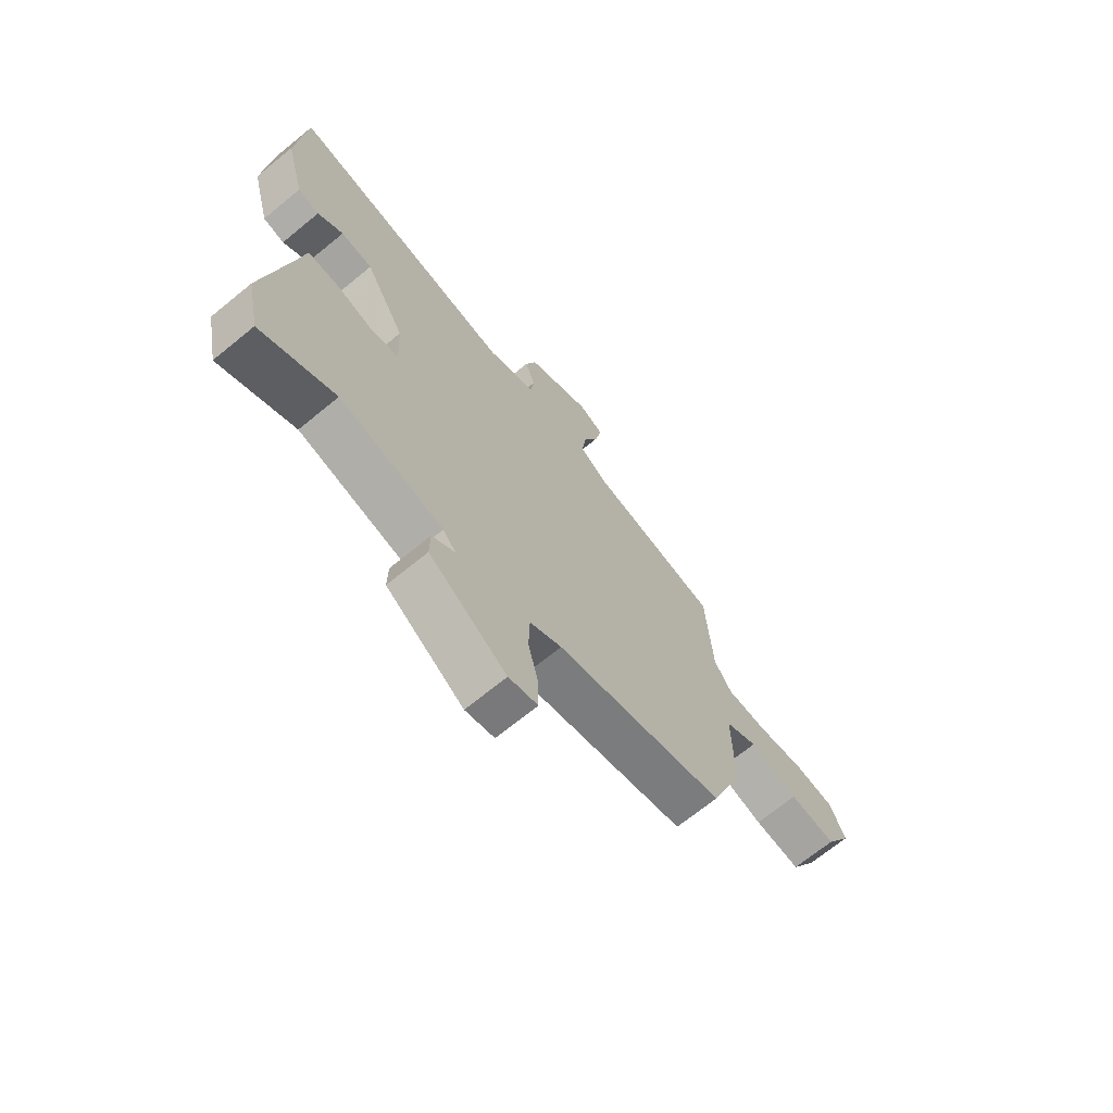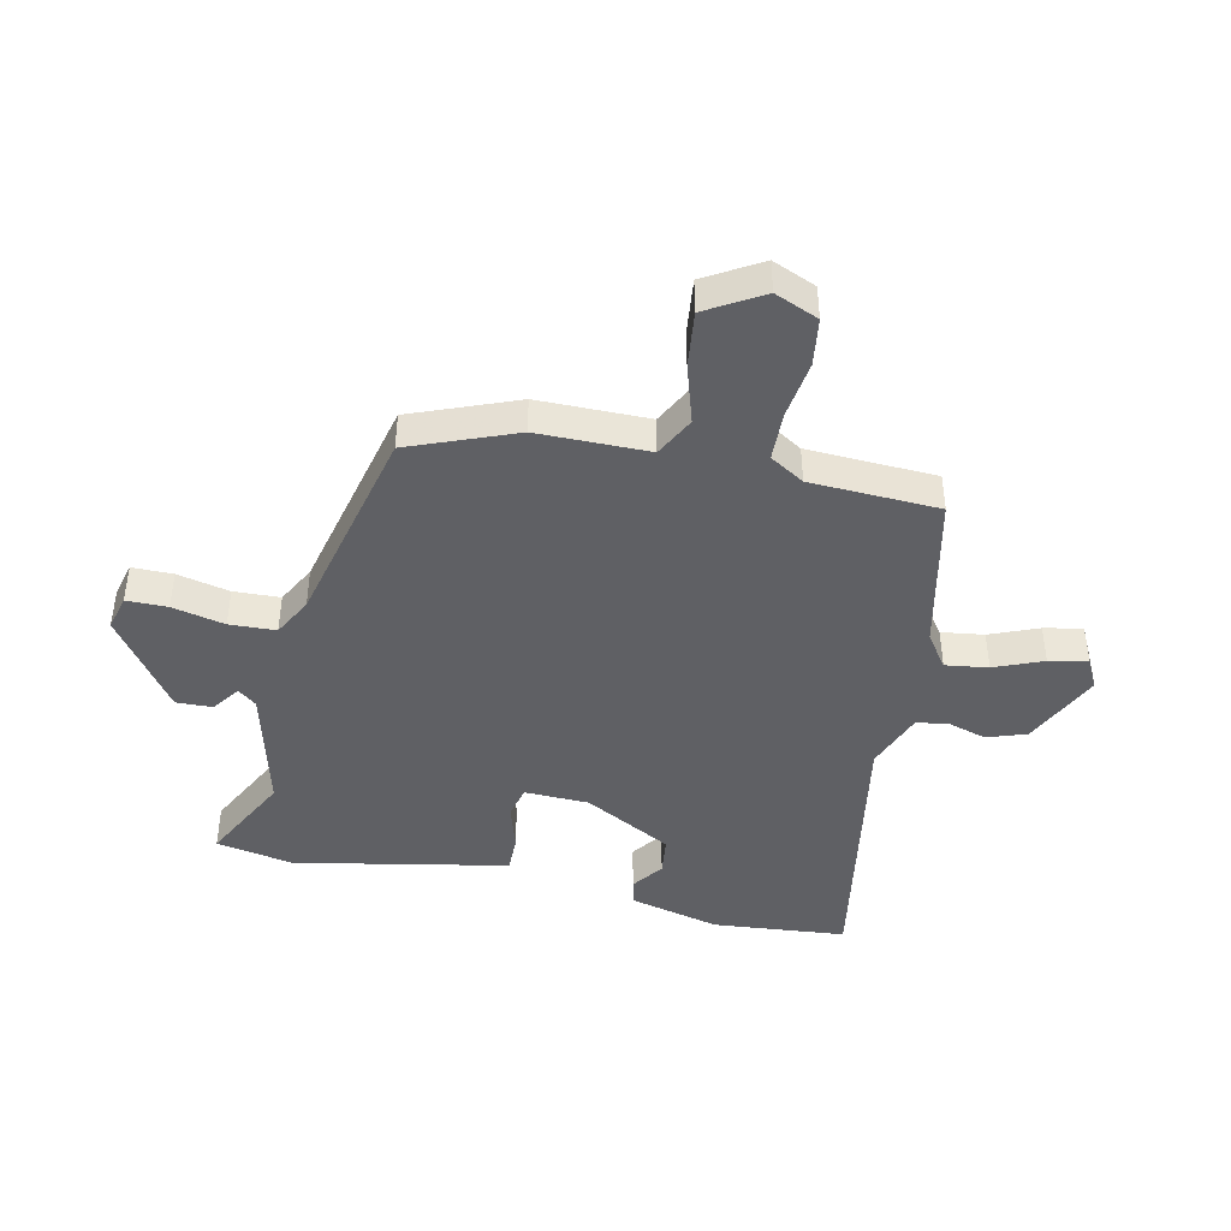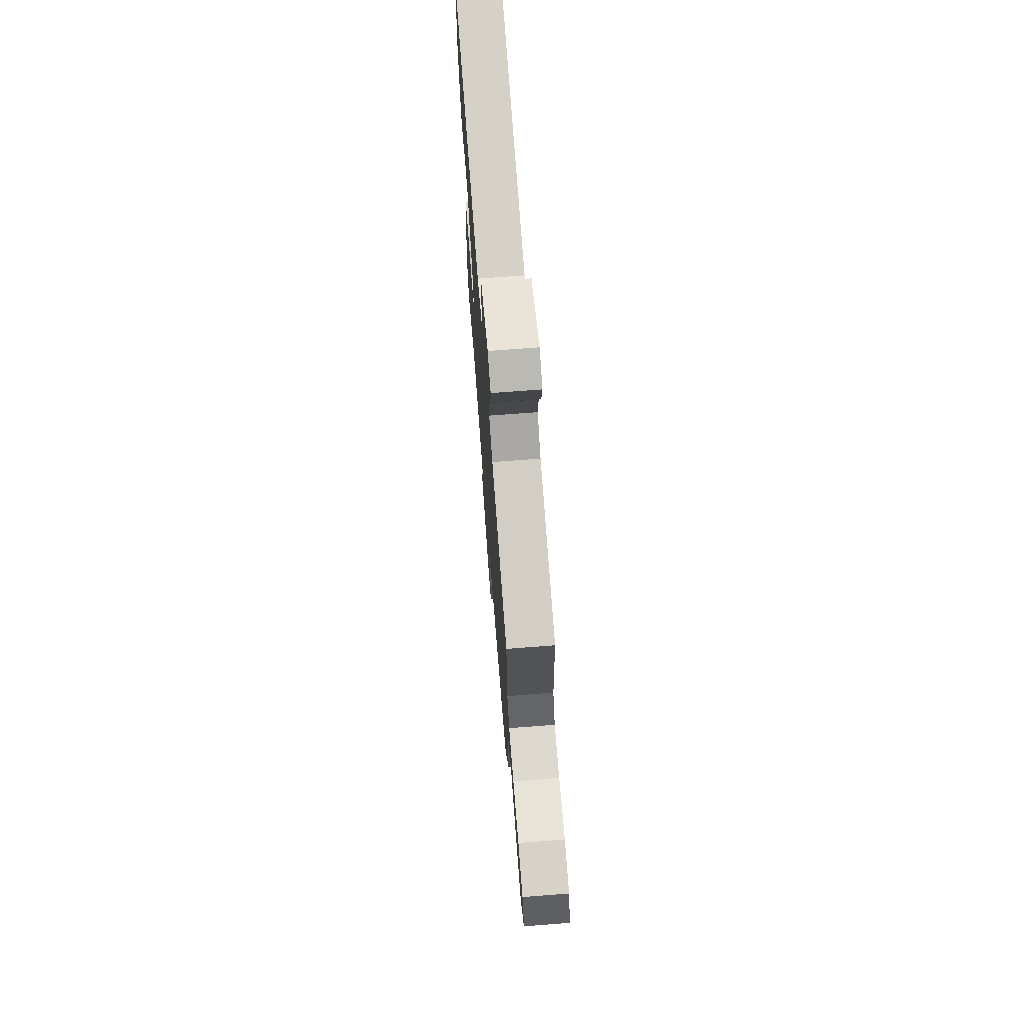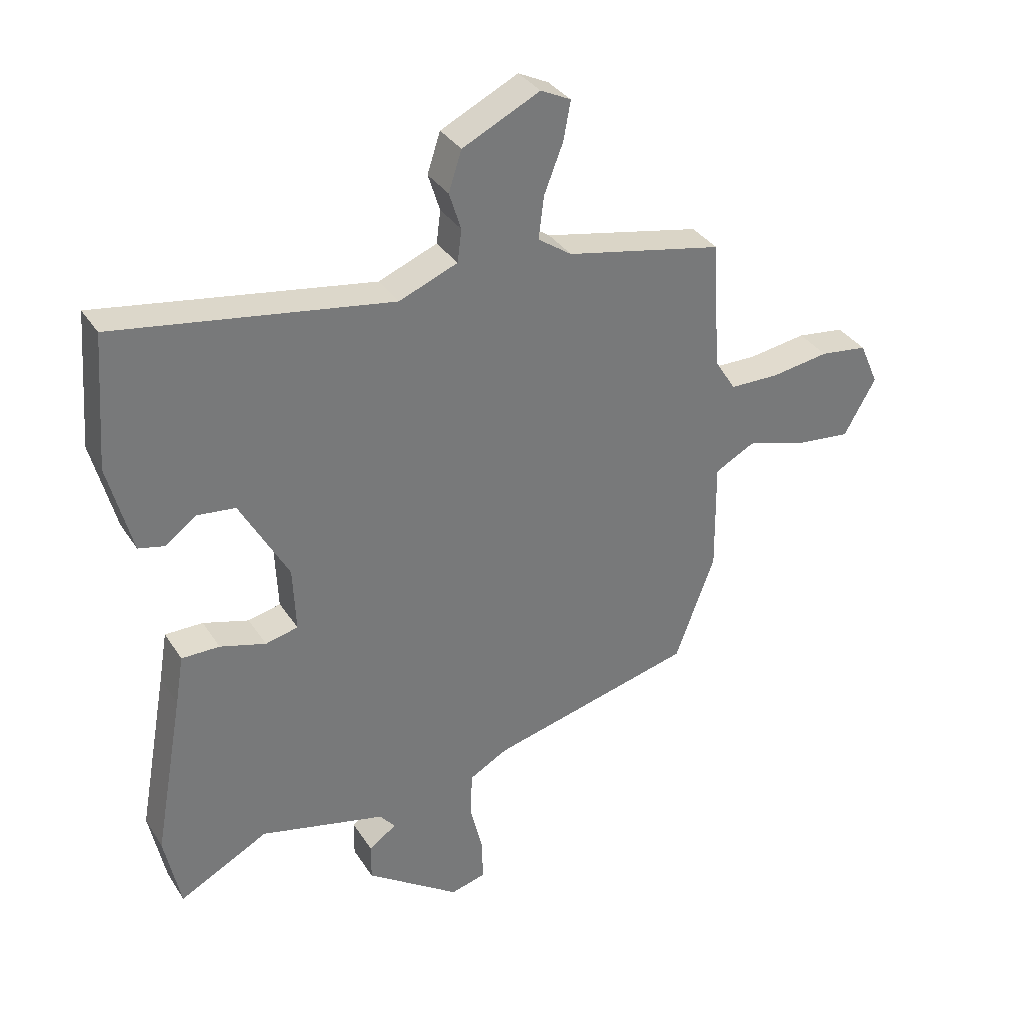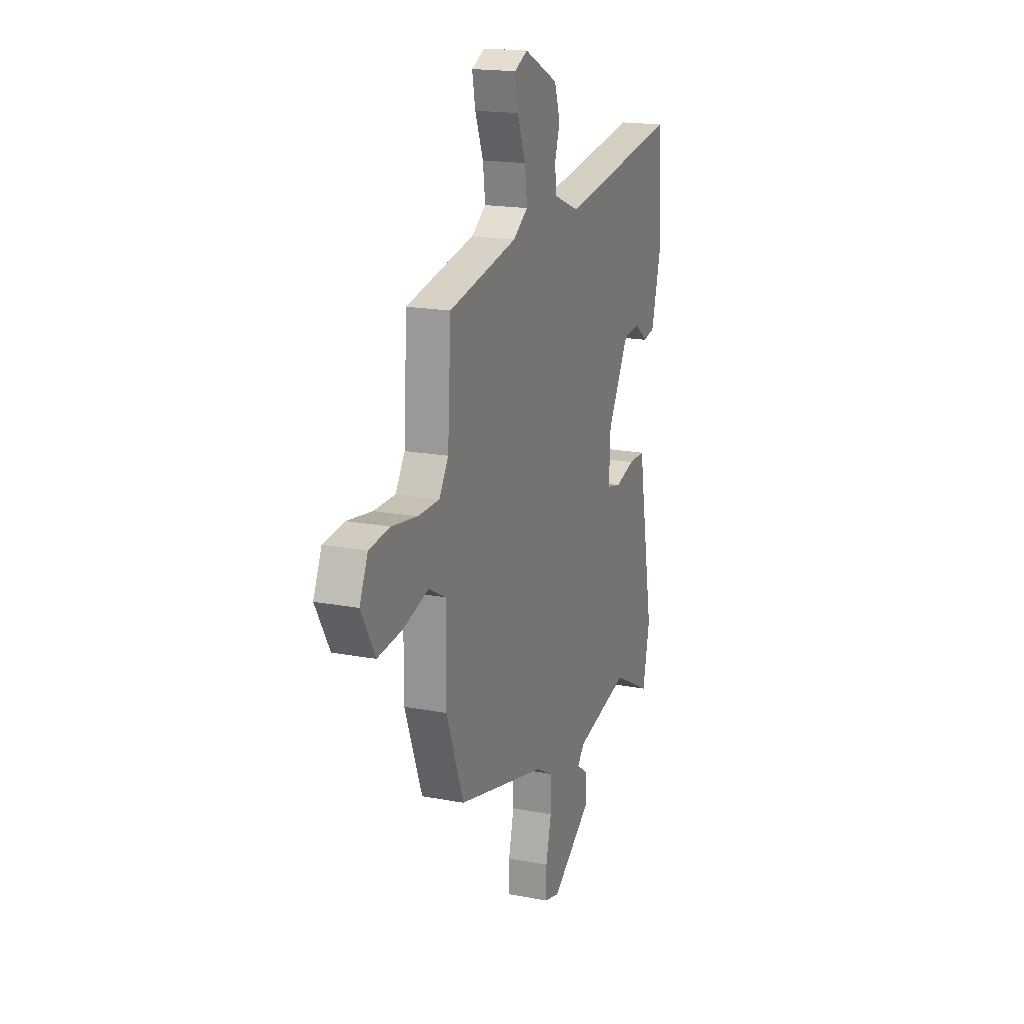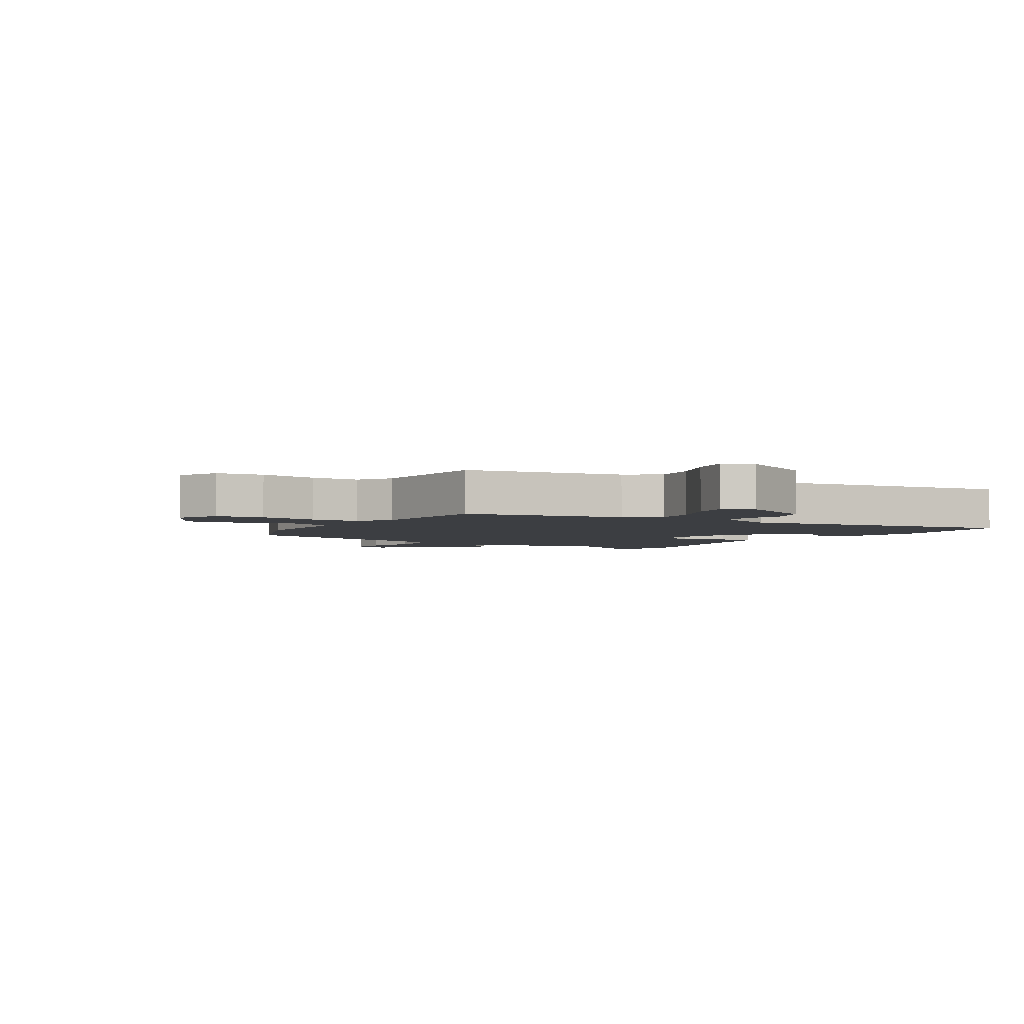
<metadata>
{"format":"obj","ext":"obj","renderer":"f3d","projection":"perspective","resolution":1024,"background":"white","views":[{"elev":-69.3,"azim":129.3,"up":"+Z"},{"elev":-43.6,"azim":-101.4,"up":"+Y"},{"elev":71.0,"azim":-94.4,"up":"+Z"},{"elev":34.1,"azim":151.9,"up":"+Z"},{"elev":18.0,"azim":-69.5,"up":"+Z"},{"elev":-3.4,"azim":-32.0,"up":"+Y"}]}
</metadata>
<code>
v -0.495 0.07 0.433
v -0.229 0.07 0.487
v -0.172 0.07 0.526
v -0.181 0.07 0.598
v -0.213 0.07 0.68
v -0.225 0.07 0.745
v -0.174 0.07 0.77
v -0.043 0.07 0.706
v -0.021 0.07 0.639
v -0.041 0.07 0.576
v -0.034 0.07 0.521
v 0.065 0.07 0.481
v 0.53 0.07 0.554
v 0.547 0.07 0.329
v 0.507 0.07 0.177
v 0.463 0.07 0.167
v 0.411 0.07 0.206
v 0.346 0.07 0.199
v 0.264 0.07 0.052
v 0.259 0.07 -0.057
v 0.314 0.07 -0.07
v 0.391 0.07 -0.048
v 0.455 0.07 -0.048
v 0.469 0.07 -0.131
v 0.519 0.07 -0.408
v 0.492 0.07 -0.537
v 0.341 0.07 -0.457
v 0.129 0.07 -0.507
v 0.103 0.07 -0.538
v 0.149 0.07 -0.572
v 0.15 0.07 -0.633
v -0.008 0.07 -0.742
v -0.067 0.07 -0.726
v -0.066 0.07 -0.657
v -0.045 0.07 -0.569
v -0.047 0.07 -0.491
v -0.112 0.07 -0.455
v -0.457 0.07 -0.368
v -0.524 0.07 -0.189
v -0.522 0.07 -0.002
v -0.589 0.07 0.034
v -0.688 0.07 0.005
v -0.783 0.07 -0.005
v -0.837 0.07 0.09
v -0.805 0.07 0.163
v -0.725 0.07 0.173
v -0.627 0.07 0.158
v -0.544 0.07 0.159
v -0.508 0.07 0.216
v -0.495 0 0.433
v -0.229 0 0.487
v -0.172 0 0.526
v -0.181 0 0.598
v -0.213 0 0.68
v -0.225 0 0.745
v -0.174 0 0.77
v -0.043 0 0.706
v -0.021 0 0.639
v -0.041 0 0.576
v -0.034 0 0.521
v 0.065 0 0.481
v 0.53 0 0.554
v 0.547 0 0.329
v 0.507 0 0.177
v 0.463 0 0.167
v 0.411 0 0.206
v 0.346 0 0.199
v 0.264 0 0.052
v 0.259 0 -0.057
v 0.314 0 -0.07
v 0.391 0 -0.048
v 0.455 0 -0.048
v 0.469 0 -0.131
v 0.519 0 -0.408
v 0.492 0 -0.537
v 0.341 0 -0.457
v 0.129 0 -0.507
v 0.103 0 -0.538
v 0.149 0 -0.572
v 0.15 0 -0.633
v -0.008 0 -0.742
v -0.067 0 -0.726
v -0.066 0 -0.657
v -0.045 0 -0.569
v -0.047 0 -0.491
v -0.112 0 -0.455
v -0.457 0 -0.368
v -0.524 0 -0.189
v -0.522 0 -0.002
v -0.589 0 0.034
v -0.688 0 0.005
v -0.783 0 -0.005
v -0.837 0 0.09
v -0.805 0 0.163
v -0.725 0 0.173
v -0.627 0 0.158
v -0.544 0 0.159
v -0.508 0 0.216
f 45 46 47
f 44 45 47
f 43 44 47
f 42 43 47
f 41 42 47
f 40 41 47 48
f 37 38 39 40
f 40 48 49
f 37 40 49
f 36 37 49
f 33 34 35
f 32 33 35
f 31 32 35
f 30 31 35
f 29 30 35
f 28 29 35 36
f 49 1 2
f 36 49 2
f 28 36 2
f 27 28 2
f 24 25 26 27
f 23 24 27
f 22 23 27
f 21 22 27
f 15 16 17
f 14 15 17
f 13 14 17
f 12 13 17
f 11 12 17 18
f 8 9 10
f 7 8 10
f 6 7 10
f 5 6 10
f 4 5 10
f 3 4 10 11
f 11 18 19
f 3 11 19
f 2 3 19
f 20 21 27
f 2 19 20
f 2 20 27
f 96 95 94
f 96 94 93
f 96 93 92
f 96 92 91
f 96 91 90
f 97 96 90 89
f 89 88 87 86
f 98 97 89
f 98 89 86
f 98 86 85
f 84 83 82
f 84 82 81
f 84 81 80
f 84 80 79
f 84 79 78
f 85 84 78 77
f 51 50 98
f 51 98 85
f 51 85 77
f 51 77 76
f 76 75 74 73
f 76 73 72
f 76 72 71
f 76 71 70
f 66 65 64
f 66 64 63
f 66 63 62
f 66 62 61
f 67 66 61 60
f 59 58 57
f 59 57 56
f 59 56 55
f 59 55 54
f 59 54 53
f 60 59 53 52
f 68 67 60
f 68 60 52
f 68 52 51
f 76 70 69
f 69 68 51
f 76 69 51
f 1 50 51 2
f 2 51 52 3
f 3 52 53 4
f 4 53 54 5
f 5 54 55 6
f 6 55 56 7
f 7 56 57 8
f 8 57 58 9
f 9 58 59 10
f 10 59 60 11
f 11 60 61 12
f 12 61 62 13
f 13 62 63 14
f 14 63 64 15
f 15 64 65 16
f 16 65 66 17
f 17 66 67 18
f 18 67 68 19
f 19 68 69 20
f 20 69 70 21
f 21 70 71 22
f 22 71 72 23
f 23 72 73 24
f 24 73 74 25
f 25 74 75 26
f 26 75 76 27
f 27 76 77 28
f 28 77 78 29
f 29 78 79 30
f 30 79 80 31
f 31 80 81 32
f 32 81 82 33
f 33 82 83 34
f 34 83 84 35
f 35 84 85 36
f 36 85 86 37
f 37 86 87 38
f 38 87 88 39
f 39 88 89 40
f 40 89 90 41
f 41 90 91 42
f 42 91 92 43
f 43 92 93 44
f 44 93 94 45
f 45 94 95 46
f 46 95 96 47
f 47 96 97 48
f 48 97 98 49
f 49 98 50 1

</code>
